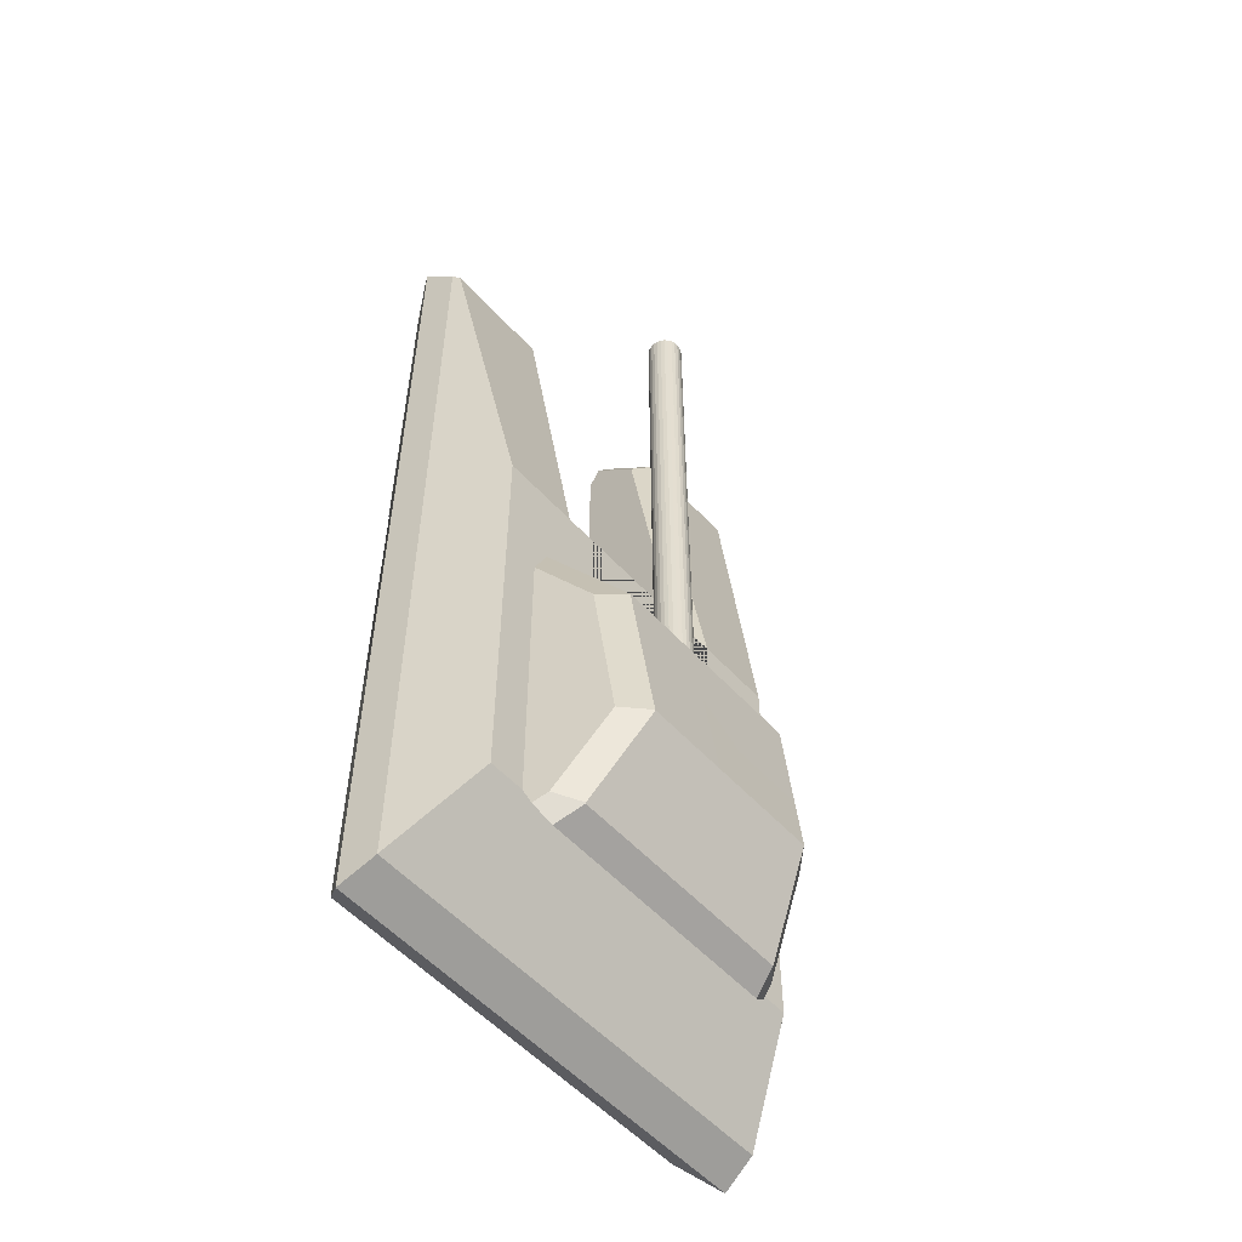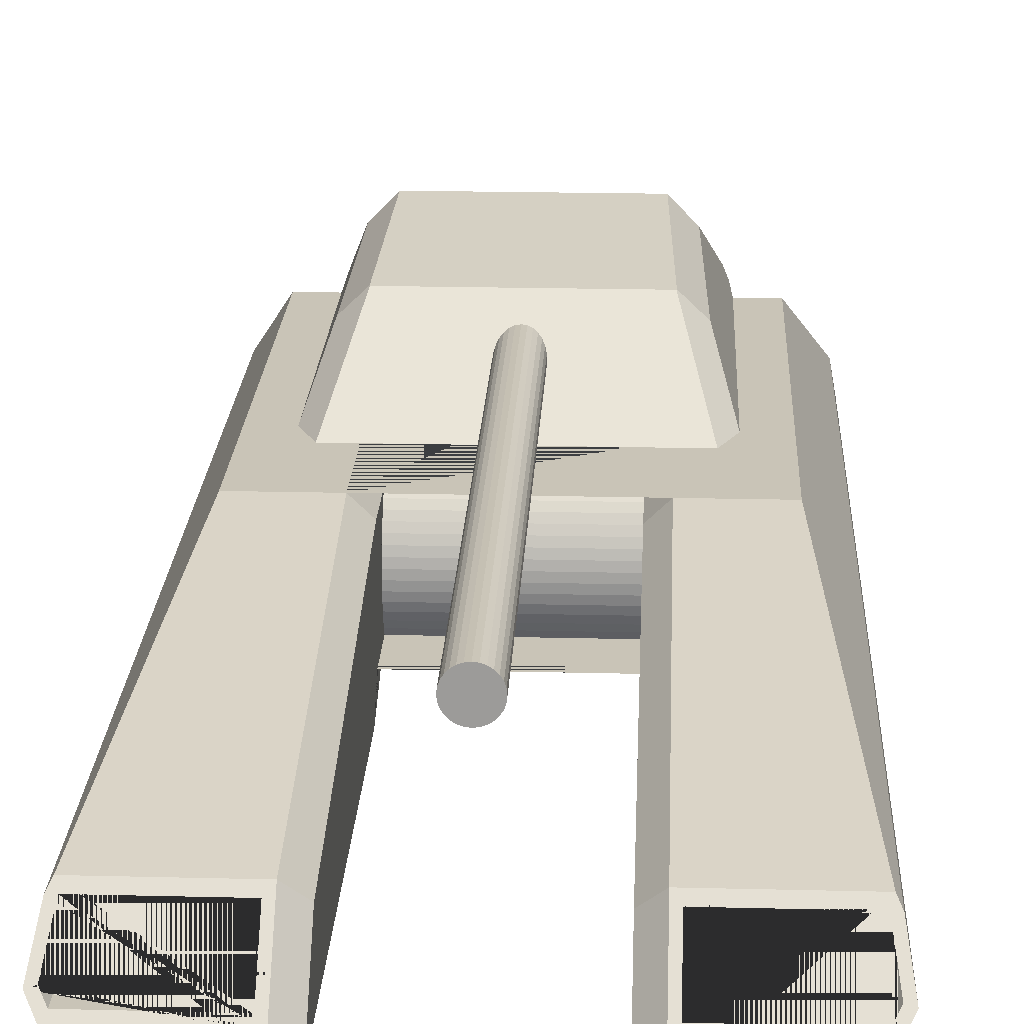
<metadata>
{"format":"obj","ext":"obj","renderer":"f3d","projection":"perspective","resolution":1024,"background":"white","views":[{"elev":-54.5,"azim":131.3,"up":"+Z"},{"elev":20.0,"azim":2.6,"up":"+Y"}]}
</metadata>
<code>
o Lightning_Barrel-col_Lightning_Barrel.001
v 0 0.02857 1.143
v -0.006358 0.02786 1.143
v 0.006359 0.02786 1.143
v 0.0124 0.02575 1.143
v -0.0124 0.02575 1.143
v 0.01782 0.02234 1.143
v -0.01782 0.02234 1.143
v 0.02234 0.01782 1.143
v -0.02234 0.01782 1.143
v 0.02575 0.0124 1.143
v -0.02575 0.0124 1.143
v 0.02786 0.006359 1.143
v -0.02786 0.006359 1.143
v 0.02857 0 1.143
v -0.02857 0 1.143
v 0.02786 -0.006359 1.143
v -0.02786 -0.006359 1.143
v 0.02575 -0.0124 1.143
v -0.02575 -0.0124 1.143
v 0.02234 -0.01782 1.143
v -0.02234 -0.01782 1.143
v 0.01782 -0.02234 1.143
v -0.01782 -0.02234 1.143
v 0.0124 -0.02575 1.143
v -0.0124 -0.02575 1.143
v 0.006359 -0.02786 1.143
v -0.006358 -0.02786 1.143
v 0 -0.02857 1.143
v 0.006359 0.02786 -0
v -0.006359 0.02786 -0
v 0 0.02857 -0
v -0.0124 0.02575 -0
v 0.0124 0.02575 -0
v -0.01782 0.02234 -0
v 0.01782 0.02234 -0
v -0.02234 0.01782 -0
v 0.02234 0.01782 -0
v -0.02575 0.0124 -0
v 0.02575 0.0124 -0
v -0.02786 0.006359 -0
v 0.02786 0.006359 -0
v -0.02857 0 0
v 0.02857 0 0
v -0.02786 -0.006359 0
v 0.02786 -0.006359 0
v -0.02575 -0.0124 0
v 0.02575 -0.0124 0
v -0.02234 -0.01782 0
v 0.02234 -0.01782 0
v -0.01782 -0.02234 0
v 0.01782 -0.02234 0
v -0.0124 -0.02575 0
v 0.0124 -0.02575 0
v -0.006359 -0.02786 0
v 0.006359 -0.02786 0
v 0 -0.02857 0
v 0.02857 0 0
v 0.02857 0 1.143
v 0.02786 -0.006359 0
v 0.02786 -0.006359 1.143
v 0.02786 -0.006359 0
v 0.02786 -0.006359 1.143
v 0.02575 -0.0124 0
v 0.02575 -0.0124 1.143
v 0.02575 -0.0124 0
v 0.02575 -0.0124 1.143
v 0.02234 -0.01782 0
v 0.02234 -0.01782 1.143
v 0.02234 -0.01782 0
v 0.02234 -0.01782 1.143
v 0.01782 -0.02234 0
v 0.01782 -0.02234 1.143
v 0.01782 -0.02234 0
v 0.01782 -0.02234 1.143
v 0.0124 -0.02575 0
v 0.0124 -0.02575 1.143
v 0.0124 -0.02575 0
v 0.0124 -0.02575 1.143
v 0.006359 -0.02786 0
v 0.006359 -0.02786 1.143
v 0.006359 -0.02786 0
v 0.006359 -0.02786 1.143
v 0 -0.02857 0
v 0 -0.02857 1.143
v 0 -0.02857 0
v 0 -0.02857 1.143
v -0.006359 -0.02786 0
v -0.006358 -0.02786 1.143
v -0.006359 -0.02786 0
v -0.006358 -0.02786 1.143
v -0.0124 -0.02575 0
v -0.0124 -0.02575 1.143
v -0.0124 -0.02575 0
v -0.0124 -0.02575 1.143
v -0.01782 -0.02234 0
v -0.01782 -0.02234 1.143
v -0.01782 -0.02234 0
v -0.01782 -0.02234 1.143
v -0.02234 -0.01782 0
v -0.02234 -0.01782 1.143
v -0.02234 -0.01782 0
v -0.02234 -0.01782 1.143
v -0.02575 -0.0124 0
v -0.02575 -0.0124 1.143
v -0.02575 -0.0124 0
v -0.02575 -0.0124 1.143
v -0.02786 -0.006359 0
v -0.02786 -0.006359 1.143
v -0.02786 -0.006359 0
v -0.02786 -0.006359 1.143
v -0.02857 0 0
v -0.02857 0 1.143
v -0.02857 0 0
v -0.02857 0 1.143
v -0.02786 0.006359 -0
v -0.02786 0.006359 1.143
v -0.02786 0.006359 -0
v -0.02786 0.006359 1.143
v -0.02575 0.0124 -0
v -0.02575 0.0124 1.143
v -0.02575 0.0124 -0
v -0.02575 0.0124 1.143
v -0.02234 0.01782 -0
v -0.02234 0.01782 1.143
v -0.02234 0.01782 -0
v -0.02234 0.01782 1.143
v -0.01782 0.02234 -0
v -0.01782 0.02234 1.143
v -0.01782 0.02234 -0
v -0.01782 0.02234 1.143
v -0.0124 0.02575 -0
v -0.0124 0.02575 1.143
v -0.0124 0.02575 -0
v -0.0124 0.02575 1.143
v -0.006359 0.02786 -0
v -0.006358 0.02786 1.143
v -0.006359 0.02786 -0
v -0.006358 0.02786 1.143
v 0 0.02857 -0
v 0 0.02857 1.143
v 0 0.02857 -0
v 0 0.02857 1.143
v 0.006359 0.02786 -0
v 0.006359 0.02786 1.143
v 0.006359 0.02786 -0
v 0.006359 0.02786 1.143
v 0.0124 0.02575 -0
v 0.0124 0.02575 1.143
v 0.0124 0.02575 -0
v 0.0124 0.02575 1.143
v 0.01782 0.02234 -0
v 0.01782 0.02234 1.143
v 0.01782 0.02234 -0
v 0.01782 0.02234 1.143
v 0.02234 0.01782 -0
v 0.02234 0.01782 1.143
v 0.02234 0.01782 -0
v 0.02234 0.01782 1.143
v 0.02575 0.0124 -0
v 0.02575 0.0124 1.143
v 0.02575 0.0124 -0
v 0.02575 0.0124 1.143
v 0.02786 0.006359 -0
v 0.02786 0.006359 1.143
v 0.02786 0.006359 -0
v 0.02786 0.006359 1.143
v 0.02857 0 0
v 0.02857 0 1.143
f 110 112 111 109
f 94 96 95 93
f 166 168 167 165
f 114 116 115 113
f 142 144 143 141
f 102 104 103 101
f 10 8 6 4 3 1 2 5 7 9 11 13 15 17 19 21 23 25 27 28 26 24 22 20 18 16 14 12
f 158 160 159 157
f 58 60 59 57
f 130 132 131 129
f 122 124 123 121
f 98 100 99 97
f 150 152 151 149
f 126 128 127 125
f 146 148 147 145
f 86 88 87 85
f 118 120 119 117
f 50 48 46 44 42 40 38 36 34 32 30 31 29 33 35 37 39 41 43 45 47 49 51 53 55 56 54 52
f 82 84 83 81
f 138 140 139 137
f 106 108 107 105
f 66 68 67 65
f 90 92 91 89
f 134 136 135 133
f 78 80 79 77
f 70 72 71 69
f 62 64 63 61
f 154 156 155 153
f 74 76 75 73
f 162 164 163 161
o Lightning_Body-col_Lightning_Body.001
v -0.2858 -0.0634 -0.1996
v -0.2858 -0.0634 0.4939
v -0.16 -0.0634 0.4939
v -0.16 -0.0634 0.3204
v 0.16 -0.0634 0.3204
v 0.2858 -0.0634 -0.1996
v 0.16 -0.0634 0.4939
v 0.2858 -0.0634 0.4939
v 0.1314 -0.193 1.13
v 0.16 -0.1663 1.143
v 0.1314 -0.09197 0.4917
v 0.16 -0.0634 0.4939
v 0.35 -0.1786 -0.3368
v 0.2858 -0.0634 -0.1996
v 0.352 -0.2463 0.5033
v 0.32 -0.292 1.175
v 0.32 -0.292 0.549
v 0.344 -0.2577 1.235
v 0.36 -0.2348 1.212
v 0.36 -0.2348 -0.3631
v 0.352 -0.2463 0.1376
v 0.32 -0.292 -0.3059
v 0.32 -0.292 0.09183
v 0.1314 -0.2725 1.209
v 0.16 -0.2577 1.235
v 0.1314 -0.193 1.13
v 0.16 -0.1663 1.143
v 0.3383 -0.1777 1.121
v 0.3479 -0.2322 1.121
v 0.3383 -0.1777 1.155
v 0.3479 -0.2322 1.209
v 0.1714 -0.1777 1.155
v 0.1714 -0.1777 1.121
v 0.3383 -0.1777 1.155
v 0.3383 -0.1777 1.121
v 0.1714 -0.2463 1.121
v 0.1714 -0.1777 1.121
v 0.1714 -0.2463 1.223
v 0.1714 -0.1777 1.155
v 0.3479 -0.2322 1.121
v 0.3381 -0.2463 1.121
v 0.3479 -0.2322 1.209
v 0.3381 -0.2463 1.223
v -0.36 -0.2348 -0.3631
v -0.35 -0.1786 -0.3368
v 0.36 -0.2348 -0.3631
v 0.35 -0.1786 -0.3368
v 0.352 -0.2463 0.5033
v 0.1314 -0.2463 0.5033
v 0.352 -0.2463 0.1376
v 0.1314 -0.2463 0.4119
v -0.352 -0.2463 0.1376
v -0.1314 -0.2463 0.4119
v -0.352 -0.2463 0.5033
v -0.1314 -0.2463 0.5033
v -0.1314 -0.2463 0.4119
v 0.1314 -0.2463 0.4119
v -0.1314 -0.2361 0.4187
v 0.1314 -0.2361 0.4187
v -0.1314 -0.2361 0.4187
v 0.1314 -0.2361 0.4187
v -0.1314 -0.2252 0.4244
v 0.1314 -0.2252 0.4244
v -0.1314 -0.2252 0.4244
v 0.1314 -0.2252 0.4244
v -0.1314 -0.2138 0.4289
v 0.1314 -0.2138 0.4289
v -0.1314 -0.2138 0.4289
v 0.1314 -0.2138 0.4289
v -0.1314 -0.202 0.4321
v 0.1314 -0.202 0.4321
v -0.1314 -0.202 0.4321
v 0.1314 -0.202 0.4321
v -0.1314 -0.1899 0.4341
v 0.1314 -0.1899 0.4341
v -0.1314 -0.1899 0.4341
v 0.1314 -0.1899 0.4341
v -0.1314 -0.1777 0.4347
v 0.1314 -0.1777 0.4347
v -0.1314 -0.1777 0.4347
v 0.1314 -0.1777 0.4347
v -0.1314 -0.1656 0.4341
v 0.1314 -0.1656 0.4341
v -0.1314 -0.1656 0.4341
v 0.1314 -0.1656 0.4341
v -0.1314 -0.1536 0.4322
v 0.1314 -0.1536 0.4322
v -0.1314 -0.1536 0.4322
v 0.1314 -0.1536 0.4322
v -0.1314 -0.142 0.429
v 0.1314 -0.142 0.429
v -0.1314 -0.142 0.429
v 0.1314 -0.142 0.429
v -0.1314 -0.1307 0.4246
v 0.1314 -0.1307 0.4246
v -0.1314 -0.1307 0.4246
v 0.1314 -0.1307 0.4246
v -0.1314 -0.1199 0.4191
v 0.1314 -0.1199 0.4191
v -0.1314 -0.1199 0.4191
v 0.1314 -0.1199 0.4191
v -0.1314 -0.1098 0.4124
v 0.1314 -0.1098 0.4124
v -0.1314 -0.1098 0.4124
v 0.1314 -0.1098 0.4124
v -0.1314 -0.1005 0.4047
v 0.1314 -0.1005 0.4047
v -0.1314 -0.1005 0.4047
v 0.1314 -0.1005 0.4047
v -0.1314 -0.09197 0.396
v 0.1314 -0.09197 0.396
v -0.1314 -0.09197 0.396
v 0.1314 -0.09197 0.396
v -0.1351 -0.08823 0.3916
v 0.1351 -0.08823 0.3916
v -0.1351 -0.08823 0.3916
v 0.1351 -0.08823 0.3916
v -0.1387 -0.08466 0.3868
v 0.1387 -0.08466 0.3868
v -0.1387 -0.08466 0.3868
v 0.1387 -0.08466 0.3868
v -0.1432 -0.0802 0.3801
v 0.1432 -0.0802 0.3801
v -0.1432 -0.0802 0.3801
v 0.1432 -0.0802 0.3801
v -0.1472 -0.07613 0.3729
v 0.1472 -0.07613 0.3729
v -0.1472 -0.07613 0.3729
v 0.1472 -0.07613 0.3729
v -0.1509 -0.07252 0.3652
v 0.1509 -0.07252 0.3652
v -0.1509 -0.07252 0.3652
v 0.1509 -0.07252 0.3652
v -0.154 -0.06935 0.3568
v 0.154 -0.06935 0.3568
v -0.154 -0.06935 0.3568
v 0.154 -0.06935 0.3568
v -0.1566 -0.06679 0.3481
v 0.1566 -0.06679 0.3481
v -0.1566 -0.06679 0.3481
v 0.1566 -0.06679 0.3481
v -0.1585 -0.06491 0.339
v 0.1585 -0.06491 0.339
v -0.1585 -0.06491 0.339
v 0.1585 -0.06491 0.339
v -0.1596 -0.06378 0.3298
v 0.1596 -0.06378 0.3298
v -0.1596 -0.06378 0.3298
v 0.1596 -0.06378 0.3298
v -0.16 -0.0634 0.3204
v 0.16 -0.0634 0.3204
v -0.2858 -0.0634 -0.1996
v -0.35 -0.1786 -0.3368
v -0.2858 -0.0634 0.4939
v -0.35 -0.1786 1.156
v -0.3432 -0.1663 1.143
v -0.3383 -0.1777 1.155
v -0.3383 -0.1777 1.121
v -0.1714 -0.1777 1.155
v -0.1714 -0.1777 1.121
v -0.1314 -0.2463 0.5033
v -0.1314 -0.292 0.549
v -0.352 -0.2463 0.5033
v -0.32 -0.292 0.549
v -0.32 -0.292 -0.3059
v -0.36 -0.2348 -0.3631
v 0.32 -0.292 -0.3059
v 0.36 -0.2348 -0.3631
v -0.32 -0.292 -0.3059
v 0.32 -0.292 -0.3059
v -0.32 -0.292 0.09183
v 0.32 -0.292 0.09183
v 0.32 -0.292 0.09183
v 0.352 -0.2463 0.1376
v -0.32 -0.292 0.09183
v -0.352 -0.2463 0.1376
v -0.1714 -0.1777 1.121
v -0.3383 -0.1777 1.121
v -0.1714 -0.2463 1.121
v -0.3479 -0.2322 1.121
v -0.3381 -0.2463 1.121
v -0.32 -0.292 0.549
v -0.1314 -0.292 0.549
v -0.32 -0.292 1.175
v -0.1314 -0.292 1.175
v -0.3479 -0.2322 1.121
v -0.3383 -0.1777 1.121
v -0.3479 -0.2322 1.209
v -0.3383 -0.1777 1.155
v -0.1714 -0.1777 1.121
v -0.1714 -0.2463 1.121
v -0.1714 -0.1777 1.155
v -0.1714 -0.2463 1.223
v -0.1714 -0.2463 1.121
v -0.3381 -0.2463 1.121
v -0.1714 -0.2463 1.223
v -0.3381 -0.2463 1.223
v -0.3381 -0.2463 1.121
v -0.3479 -0.2322 1.121
v -0.3381 -0.2463 1.223
v -0.3479 -0.2322 1.209
v -0.1314 -0.193 1.13
v -0.16 -0.1663 1.143
v -0.1314 -0.2725 1.209
v -0.16 -0.2577 1.235
v -0.35 -0.1786 -0.3368
v -0.36 -0.2348 -0.3631
v -0.35 -0.1786 1.156
v -0.36 -0.2348 1.212
v -0.32 -0.292 0.549
v -0.32 -0.292 1.175
v -0.352 -0.2463 0.5033
v -0.32 -0.292 -0.3059
v -0.32 -0.292 0.09183
v -0.36 -0.2348 -0.3631
v -0.352 -0.2463 0.1376
v -0.36 -0.2348 1.212
v -0.344 -0.2577 1.235
v -0.344 -0.2577 1.235
v -0.32 -0.292 1.175
v -0.16 -0.2577 1.235
v -0.1314 -0.292 1.175
v -0.1314 -0.2725 1.209
v -0.1314 -0.292 0.549
v -0.1314 -0.2463 0.5033
v -0.1314 -0.09197 0.4917
v -0.1314 -0.193 1.13
v -0.1314 -0.2725 1.209
v -0.1314 -0.292 1.175
v -0.1314 -0.2463 0.4119
v -0.1314 -0.2361 0.4187
v -0.1314 -0.2138 0.4289
v -0.1314 -0.202 0.4321
v -0.1314 -0.1777 0.4347
v -0.1314 -0.1536 0.4322
v -0.1314 -0.142 0.429
v -0.1314 -0.1199 0.4191
v -0.1314 -0.1098 0.4124
v -0.1314 -0.09197 0.396
v -0.1314 -0.09197 0.4917
v -0.16 -0.0634 0.4939
v -0.1314 -0.193 1.13
v -0.16 -0.1663 1.143
v -0.3479 -0.2322 1.209
v -0.36 -0.2348 1.212
v -0.3381 -0.2463 1.223
v -0.344 -0.2577 1.235
v -0.1714 -0.2463 1.223
v -0.16 -0.2577 1.235
v -0.1714 -0.1777 1.155
v -0.16 -0.1663 1.143
v -0.3383 -0.1777 1.155
v -0.3432 -0.1663 1.143
v -0.35 -0.1786 1.156
v -0.16 -0.0634 0.4939
v -0.1314 -0.09197 0.4917
v -0.1314 -0.09197 0.396
v -0.1472 -0.07613 0.3729
v -0.154 -0.06935 0.3568
v -0.1585 -0.06491 0.339
v -0.16 -0.0634 0.3204
v -0.16 -0.1663 1.143
v -0.16 -0.0634 0.4939
v -0.3432 -0.1663 1.143
v -0.2858 -0.0634 0.4939
v -0.35 -0.1786 -0.3368
v -0.2858 -0.0634 -0.1996
v 0.35 -0.1786 -0.3368
v 0.2858 -0.0634 -0.1996
v 0.1314 -0.09197 0.4917
v 0.1585 -0.06491 0.339
v 0.154 -0.06935 0.3568
v 0.1472 -0.07613 0.3729
v 0.1314 -0.09197 0.396
v 0.16 -0.0634 0.4939
v 0.16 -0.0634 0.3204
v 0.352 -0.2463 0.5033
v 0.32 -0.292 0.549
v 0.1314 -0.2463 0.5033
v 0.1314 -0.292 0.549
v 0.3383 -0.1777 1.121
v 0.1714 -0.1777 1.121
v 0.3479 -0.2322 1.121
v 0.1714 -0.2463 1.121
v 0.3381 -0.2463 1.121
v 0.1314 -0.292 0.549
v 0.1314 -0.292 1.175
v 0.1314 -0.2725 1.209
v 0.1314 -0.193 1.13
v 0.1314 -0.09197 0.4917
v 0.1314 -0.2463 0.5033
v 0.1314 -0.1777 0.4347
v 0.1314 -0.202 0.4321
v 0.1314 -0.2138 0.4289
v 0.1314 -0.2361 0.4187
v 0.1314 -0.2463 0.4119
v 0.1314 -0.09197 0.396
v 0.1314 -0.1098 0.4124
v 0.1314 -0.1199 0.4191
v 0.1314 -0.142 0.429
v 0.1314 -0.1536 0.4322
v 0.1314 -0.292 0.549
v 0.32 -0.292 0.549
v 0.1314 -0.292 1.175
v 0.32 -0.292 1.175
v 0.3381 -0.2463 1.121
v 0.1714 -0.2463 1.121
v 0.3381 -0.2463 1.223
v 0.1714 -0.2463 1.223
v 0.32 -0.292 1.175
v 0.344 -0.2577 1.235
v 0.1314 -0.292 1.175
v 0.16 -0.2577 1.235
v 0.1314 -0.2725 1.209
v 0.36 -0.2348 -0.3631
v 0.35 -0.1786 -0.3368
v 0.35 -0.1786 1.156
v 0.36 -0.2348 1.212
v 0.3383 -0.1777 1.155
v 0.3432 -0.1663 1.143
v 0.1714 -0.1777 1.155
v 0.16 -0.1663 1.143
v 0.1714 -0.2463 1.223
v 0.16 -0.2577 1.235
v 0.3381 -0.2463 1.223
v 0.344 -0.2577 1.235
v 0.3479 -0.2322 1.209
v 0.36 -0.2348 1.212
v 0.35 -0.1786 1.156
v 0.3432 -0.1663 1.143
v 0.35 -0.1786 1.156
v 0.2858 -0.0634 0.4939
v 0.3432 -0.1663 1.143
v 0.2858 -0.0634 0.4939
v 0.16 -0.1663 1.143
v 0.16 -0.0634 0.4939
f 417 419 421 422 413 412 420 418 416 414 415
f 408 409 411 410
f 216 217 219 221 223 222 220 218
f 449 450 452 453 451
f 204 205 207 206
f 470 471 473 472
f 200 201 203 202
f 196 197 199 198
f 333 334 336 335
f 337 338 340 339
f 286 287 283 285 281 280 284 282
f 224 225 227 226
f 228 229 231 230
f 232 233 235 234
f 236 237 239 238
f 240 241 243 242
f 248 249 251 250
f 252 253 255 254
f 256 257 259 258
f 260 261 263 262
f 264 265 267 266
f 268 269 271 270
f 276 277 279 278
f 280 281 283 282
f 284 285 287 286
f 288 289 291 290
f 292 293 295 294
f 297 299 298 296
f 300 301 303 302
f 304 305 307 306
f 308 309 311 310
f 312 313 315 314
f 392 393 398 399 400 401 402 403 404 405 406 407 394 395 396 397
f 186 184 185 183 189 191 190 188 187
f 177 178 180 179
f 423 424 425 426 427 428 429
f 341 342 344 343
f 445 446 448 447
f 362 363 365 364
f 378 379 386 385 383 381 382 384 380
f 325 326 328 327
f 366 367 369 368
f 358 359 361 360
f 354 355 357 356
f 192 193 195 194
f 374 375 377 376
f 370 371 373 372
f 478 479 481 482 480
f 345 346 348 349 347
f 320 321 323 324 322
f 412 413 415 414
f 501 502 504 503
f 329 330 332 331
f 350 351 353 352
f 208 209 211 210
f 181 182 500 498 499
f 454 455 456 457 458 465 466 467 468 469 460 461 462 463 464 459
f 474 475 477 476
f 488 490 492 494 493 491 489 487 495 496 497
f 493 494 496 495
f 483 484 485 486
f 244 245 247 246
f 272 273 275 274
f 213 215 214 212
f 171 172 173 175 176 174 169 170
f 434 435 437 436
f 430 431 433 432
f 439 440 441 442 438 443 444
f 316 317 319 318
f 390 391 389 387 388
o Lightning_Turret-col_Lightning_Turret.001
v -0.1963 -0.04054 -0.2558
v -0.224 -0.05087 -0.2304
v -0.1815 -0 -0.2342
v -0.2161 -0.02901 -0.2187
v -0.1819 0.000879 -0.2328
v -0.1819 0.000879 -0.2328
v -0.2161 -0.02901 -0.2187
v -0.1501 0.08831 -0.09258
v -0.1866 0.05188 -0.089
v -0.1505 0.08821 -0.09168
v -0.1505 0.08821 -0.09168
v -0.1866 0.05188 -0.089
v -0.1618 0.05727 0.1815
v -0.1976 0.02179 0.1767
v -0.2286 -0.0634 0.2898
v -0.2052 -0.0634 0.3429
v -0.1976 0.02179 0.1767
v -0.1613 0.05711 0.1829
v -0.1618 0.05727 0.1815
v -0.1963 -0.04054 -0.2558
v -0.1815 -0 -0.2342
v 0.1963 -0.04054 -0.2558
v 0.1815 -0 -0.2342
v -0.1819 0.000879 -0.2328
v -0.1501 0.08831 -0.09258
v -0.1815 -0 -0.2342
v 0.1815 -0 -0.2342
v 0.1501 0.08831 -0.09258
v 0.1819 0.000879 -0.2328
v 0.1618 0.05727 0.1815
v 0.1505 0.08821 -0.09168
v 0.1613 0.05711 0.1829
v 0.1501 0.08831 -0.09258
v -0.1613 0.05711 0.1829
v -0.1501 0.08831 -0.09258
v -0.1618 0.05727 0.1815
v -0.1505 0.08821 -0.09168
v -0.1613 0.05711 0.1829
v -0.2052 -0.0634 0.3429
v 0.1613 0.05711 0.1829
v 0.2052 -0.0634 0.3429
v -0.1963 -0.04054 -0.2558
v -0.2286 -0.0634 -0.1996
v -0.224 -0.05087 -0.2304
v 0.2286 -0.0634 -0.1996
v 0.1963 -0.04054 -0.2558
v 0.224 -0.05087 -0.2304
v 0.2052 -0.0634 0.3429
v -0.2052 -0.0634 0.3429
v 0.2286 -0.0634 0.2898
v -0.2286 -0.0634 0.2898
v -0.2161 -0.02901 -0.2187
v -0.224 -0.05087 -0.2304
v -0.1866 0.05188 -0.089
v -0.2286 -0.0634 -0.1996
v -0.1976 0.02179 0.1767
v -0.2286 -0.0634 0.2898
v 0.224 -0.05087 -0.2304
v 0.1963 -0.04054 -0.2558
v 0.2161 -0.02901 -0.2187
v 0.1815 -0 -0.2342
v 0.1819 0.000879 -0.2328
v 0.2161 -0.02901 -0.2187
v 0.1819 0.000879 -0.2328
v 0.1866 0.05188 -0.089
v 0.1501 0.08831 -0.09258
v 0.1505 0.08821 -0.09168
v 0.1866 0.05188 -0.089
v 0.1505 0.08821 -0.09168
v 0.1976 0.02179 0.1767
v 0.1618 0.05727 0.1815
v 0.2052 -0.0634 0.3429
v 0.2286 -0.0634 0.2898
v 0.1613 0.05711 0.1829
v 0.1976 0.02179 0.1767
v 0.1618 0.05727 0.1815
v 0.224 -0.05087 -0.2304
v 0.2161 -0.02901 -0.2187
v 0.2286 -0.0634 -0.1996
v 0.1866 0.05188 -0.089
v 0.1976 0.02179 0.1767
v 0.2286 -0.0634 0.2898
v -0.2286 -0.0634 -0.1996
v 0.2286 -0.0634 -0.1996
f 524 525 527 526
f 556 557 559 561 560 558
f 519 520 522 523 521
f 552 553 555 587 588 554
f 515 516 518 517
f 529 532 533 531 530 528
f 584 585 586 583 581 582
f 508 509 507 505 506
f 576 577 579 580 578
f 573 575 574 572
f 570 571 569 567 568
f 547 548 546 550 551 549
f 534 535 537 539 541 540 538 536
f 562 563 565 566 564
f 542 543 545 544
f 510 511 513 514 512

</code>
